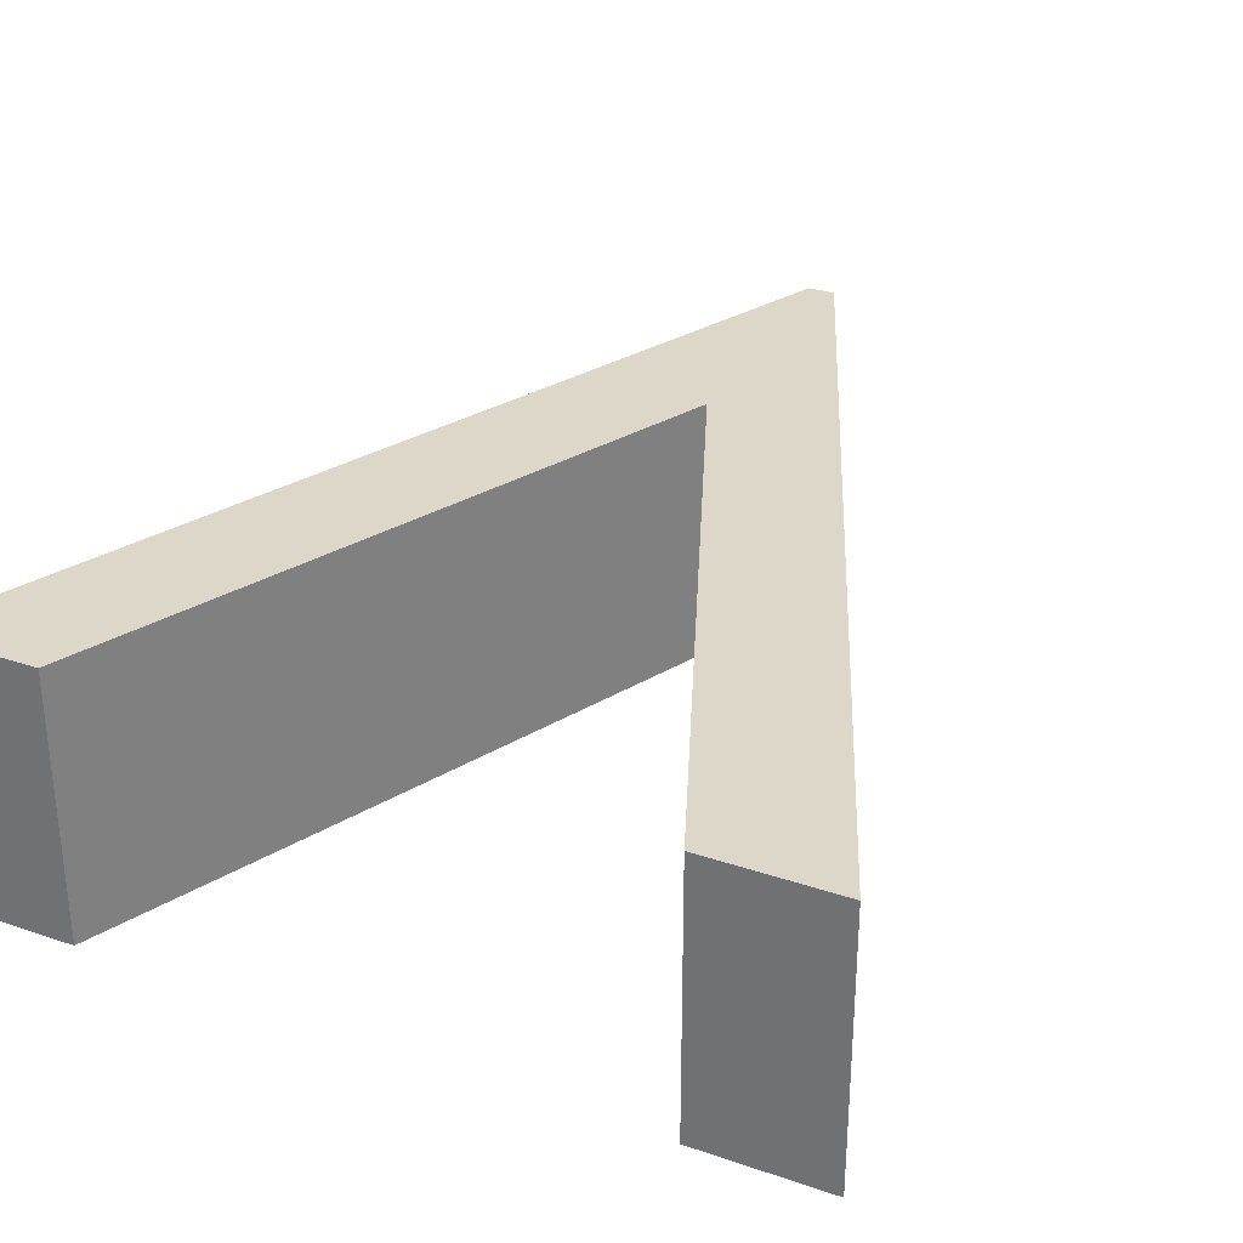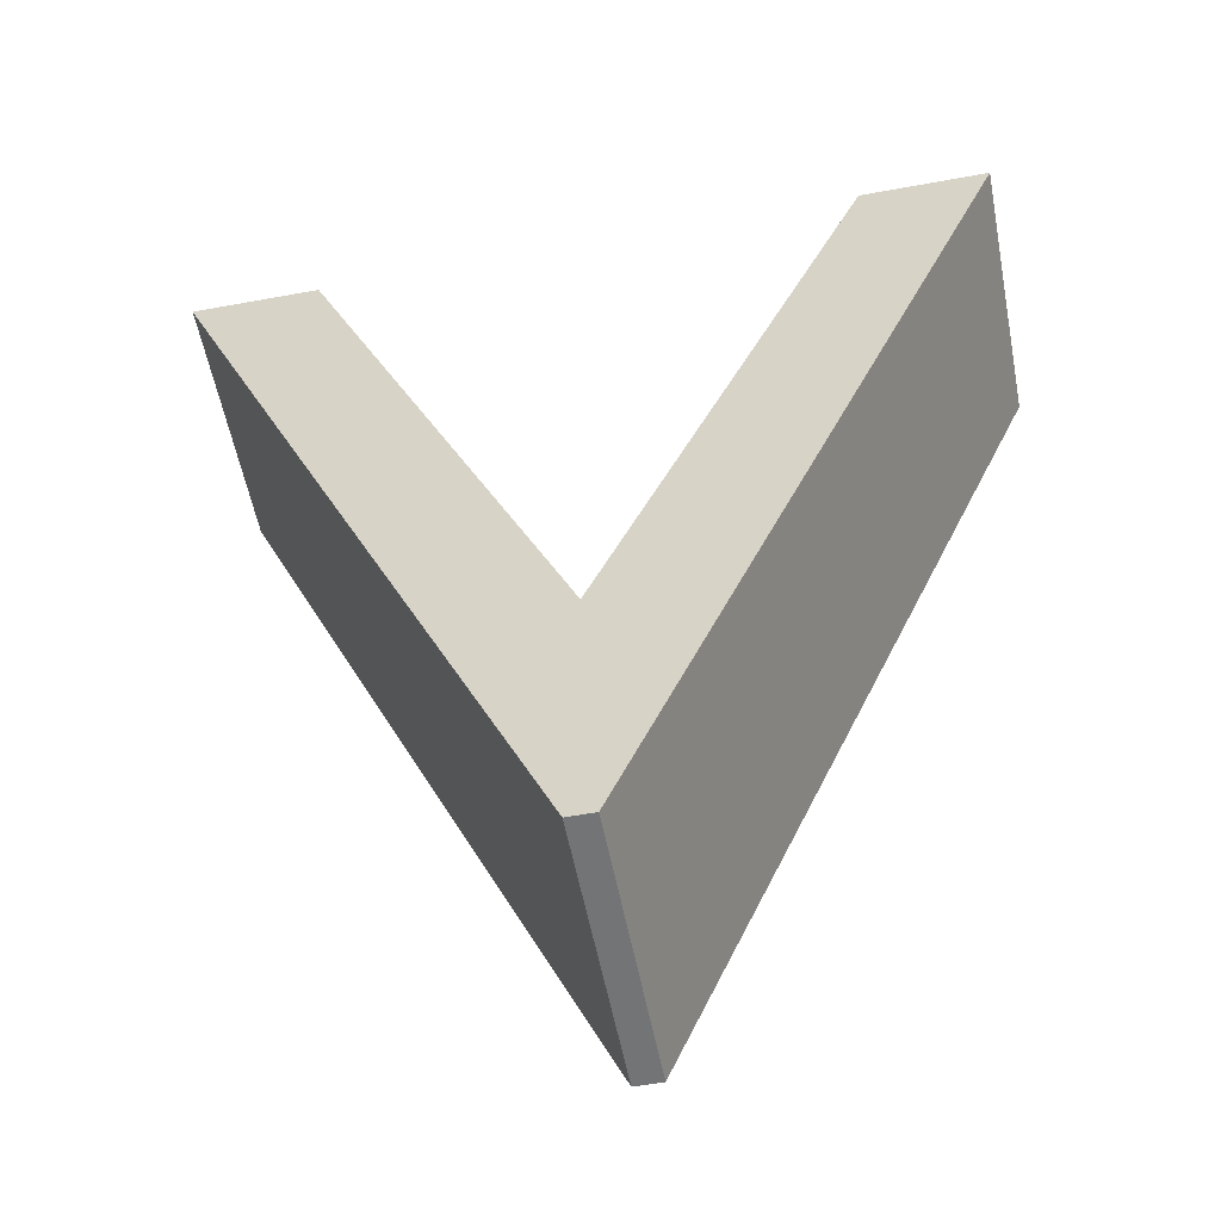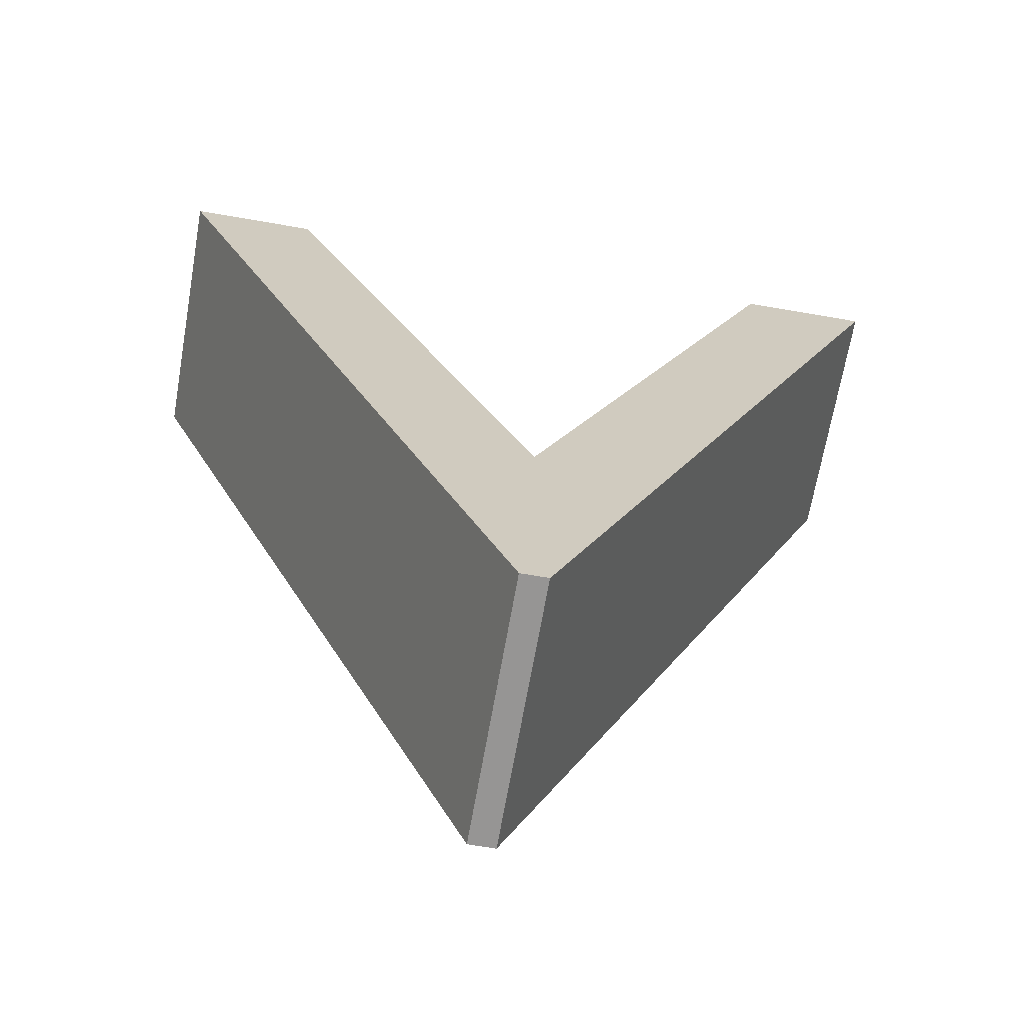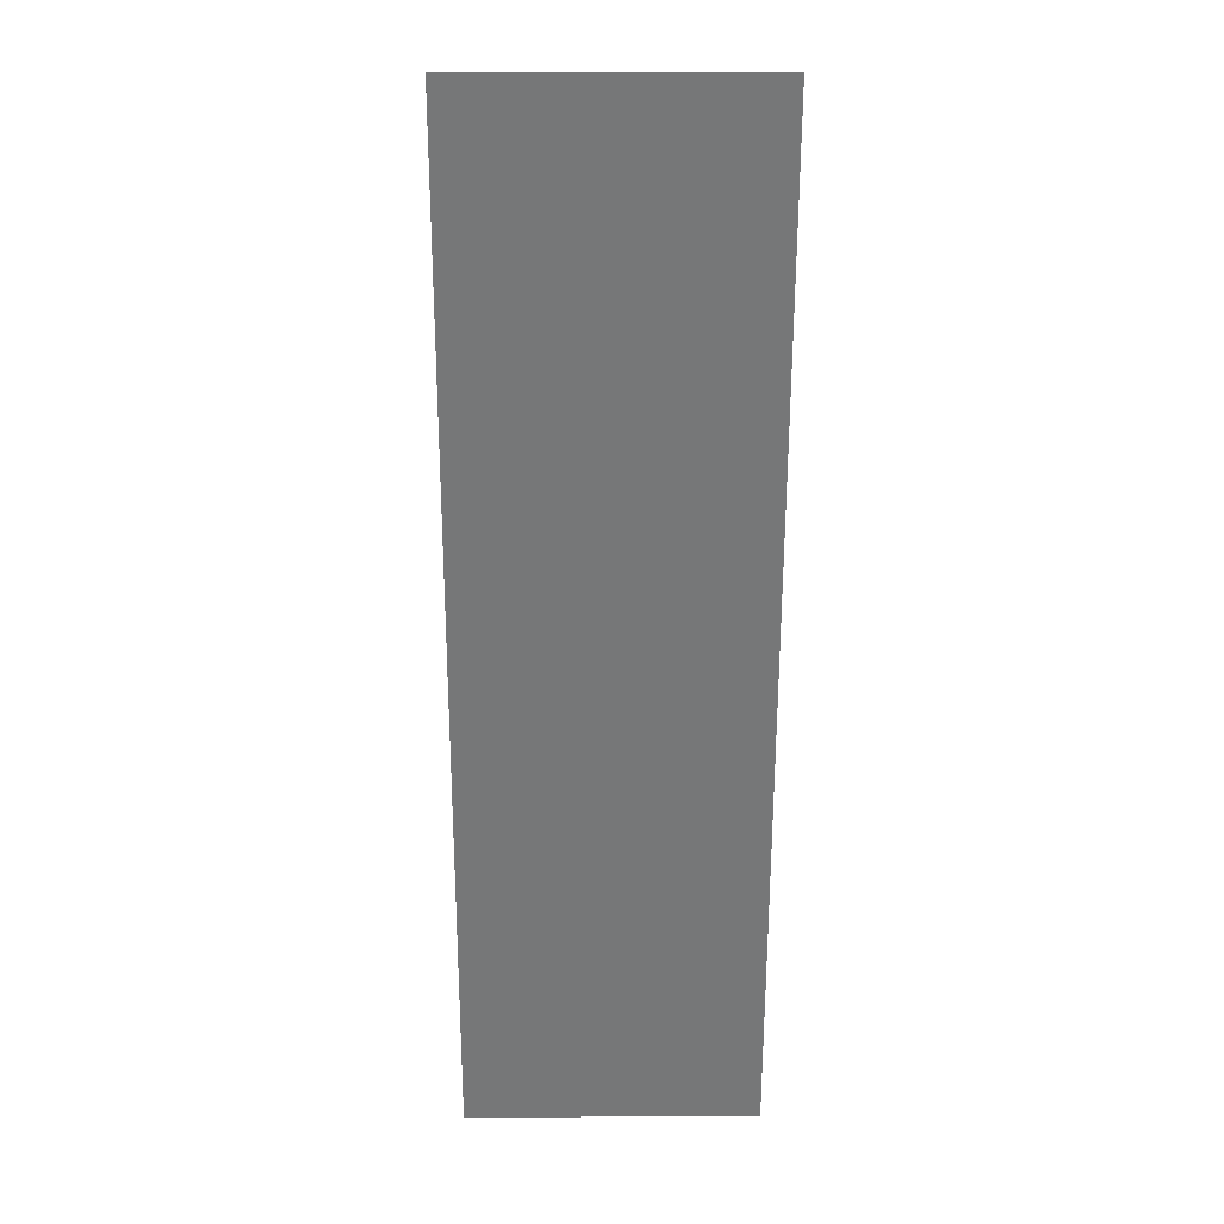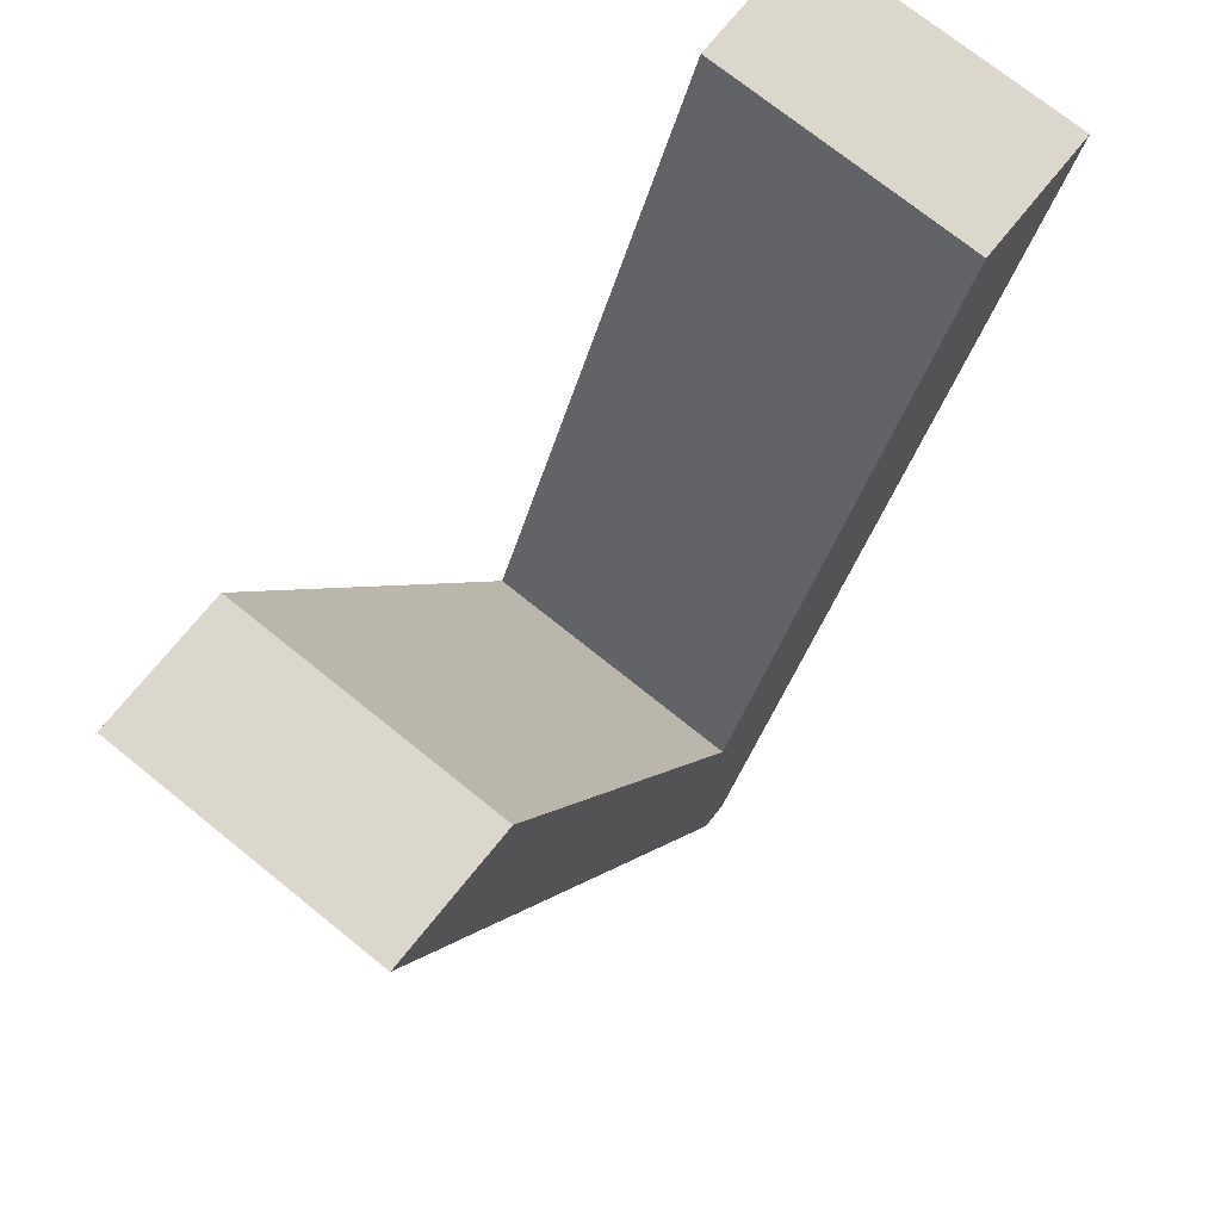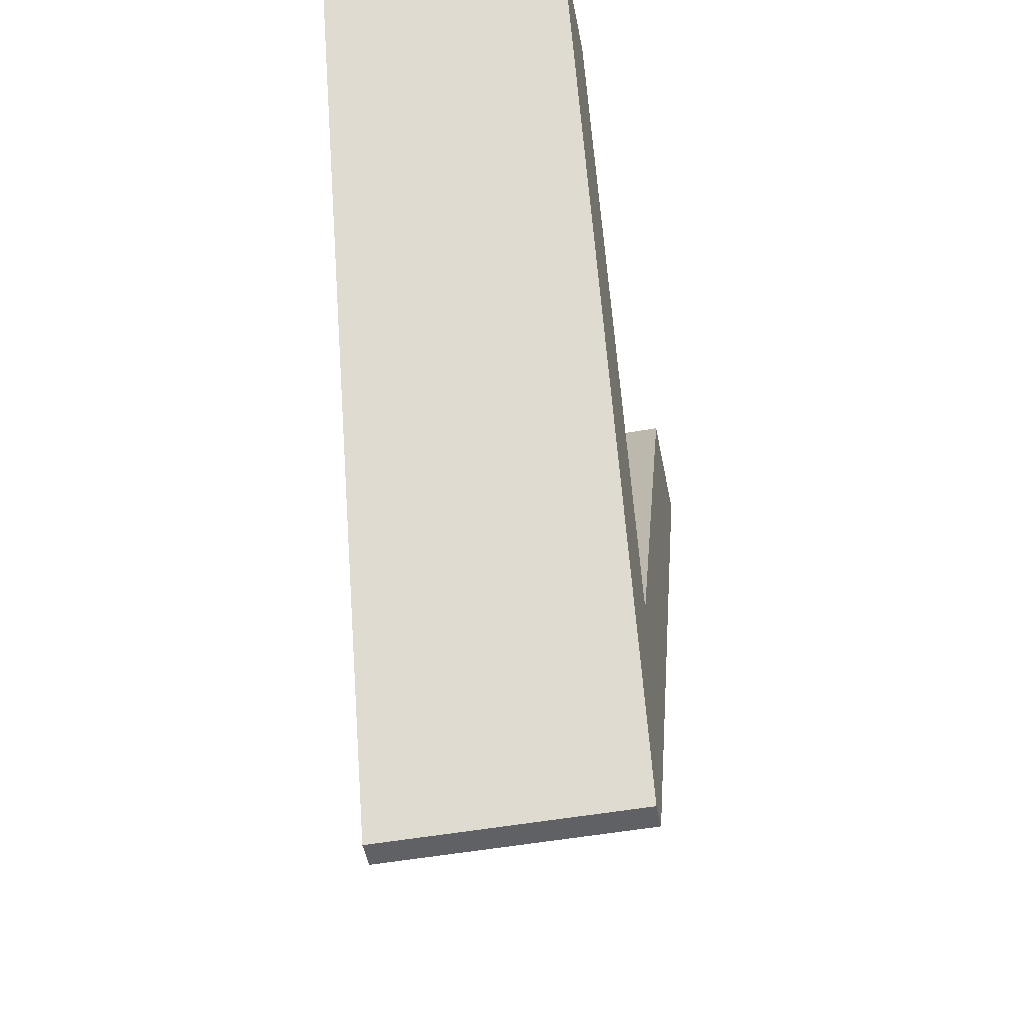
<metadata>
{"format":"obj","ext":"obj","renderer":"f3d","projection":"perspective","resolution":1024,"background":"white","views":[{"elev":30.9,"azim":-154.0,"up":"+Z"},{"elev":-56.2,"azim":10.9,"up":"+Y"},{"elev":-67.5,"azim":170.1,"up":"+Y"},{"elev":10.2,"azim":89.7,"up":"+Y"},{"elev":72.9,"azim":-51.1,"up":"+Y"},{"elev":-50.4,"azim":101.0,"up":"+Y"}]}
</metadata>
<code>
v 0.295 -0.006 0.1
v 0 0.682 0.1
v 0.098 0.682 0.1
v 0.303 0.203 0.1
v 0.507 0.682 0.1
v 0.604 0.682 0.1
v 0.315 -0.006 0.1
v 0.295 -0.006 -0.1
v 0 0.682 -0.1
v 0.098 0.682 -0.1
v 0.303 0.203 -0.1
v 0.507 0.682 -0.1
v 0.604 0.682 -0.1
v 0.315 -0.006 -0.1
v 0.295 -0.006 -0.1
v 0.295 -0.006 0.1
v 0 0.682 -0.1
v 0 0.682 0.1
v 0.098 0.682 -0.1
v 0.098 0.682 0.1
v 0.303 0.203 -0.1
v 0.303 0.203 0.1
v 0.507 0.682 -0.1
v 0.507 0.682 0.1
v 0.604 0.682 -0.1
v 0.604 0.682 0.1
v 0.315 -0.006 -0.1
v 0.315 -0.006 0.1
f 1 3 2
f 1 4 3
f 4 6 5
f 4 7 6
f 1 7 4
f 8 10 9
f 8 11 10
f 11 13 12
f 11 14 13
f 8 14 11
f 16 18 17 15
f 18 20 19 17
f 20 22 21 19
f 22 24 23 21
f 24 26 25 23
f 26 28 27 25
f 28 16 15 27

</code>
